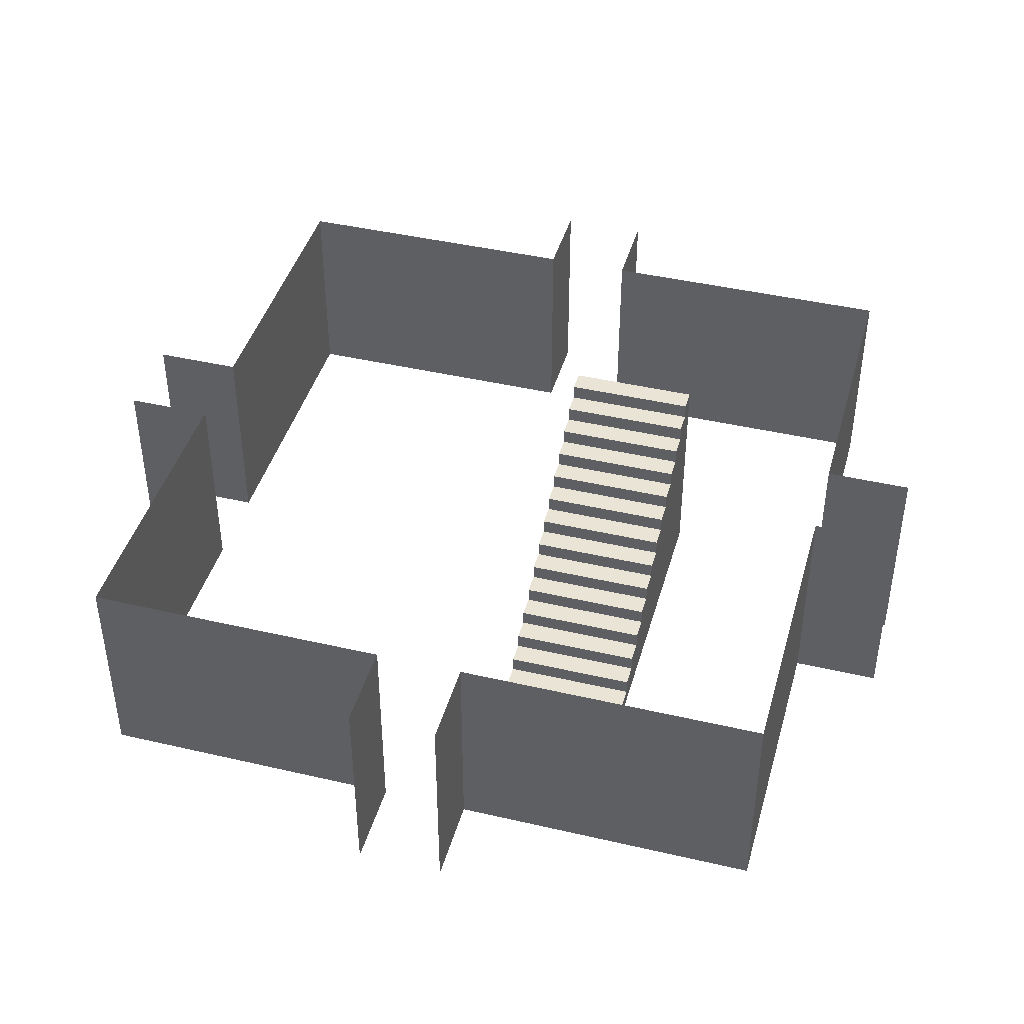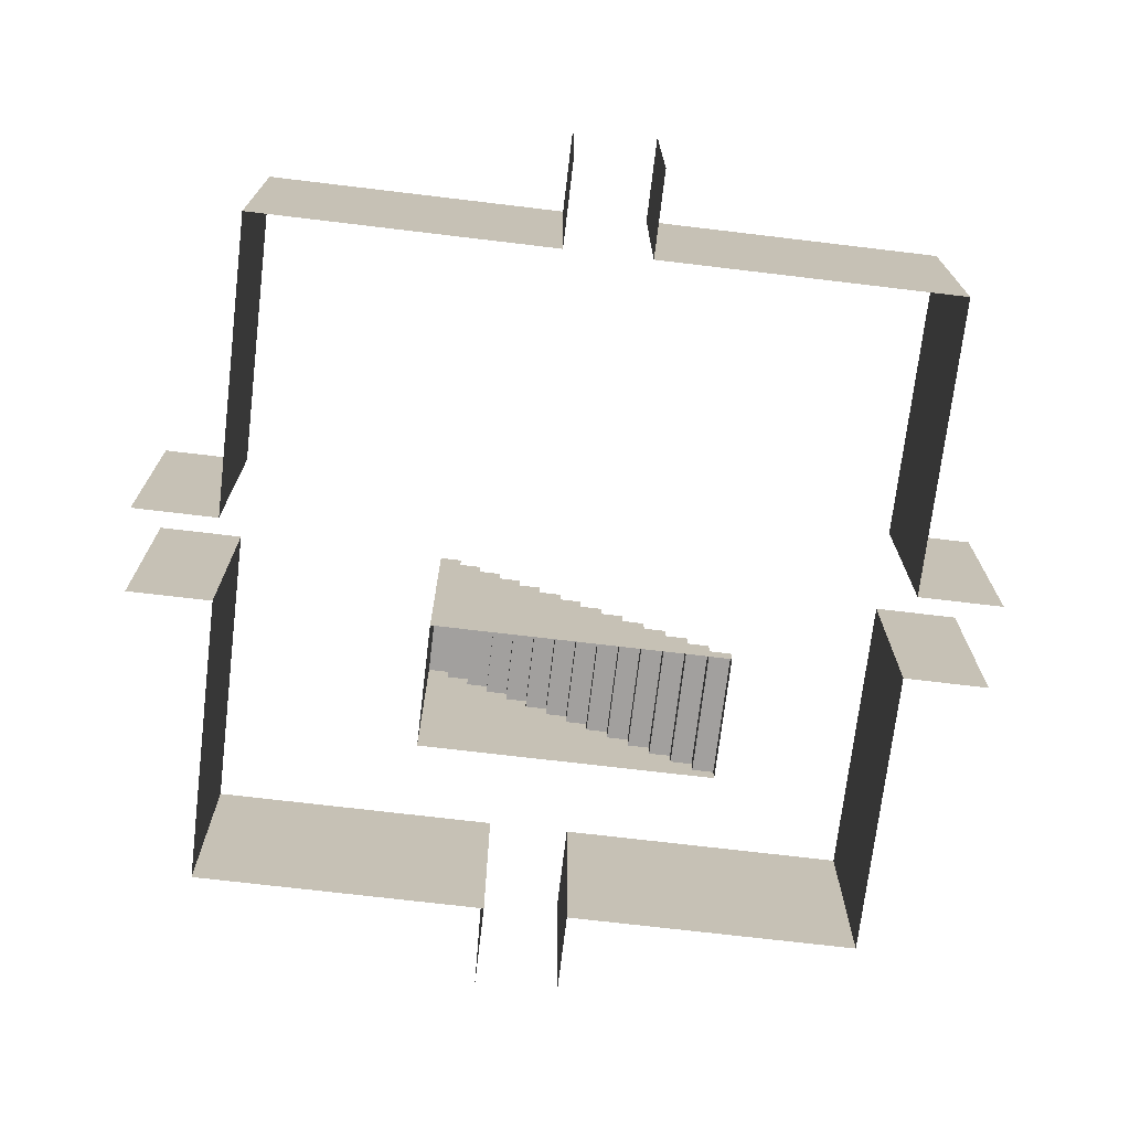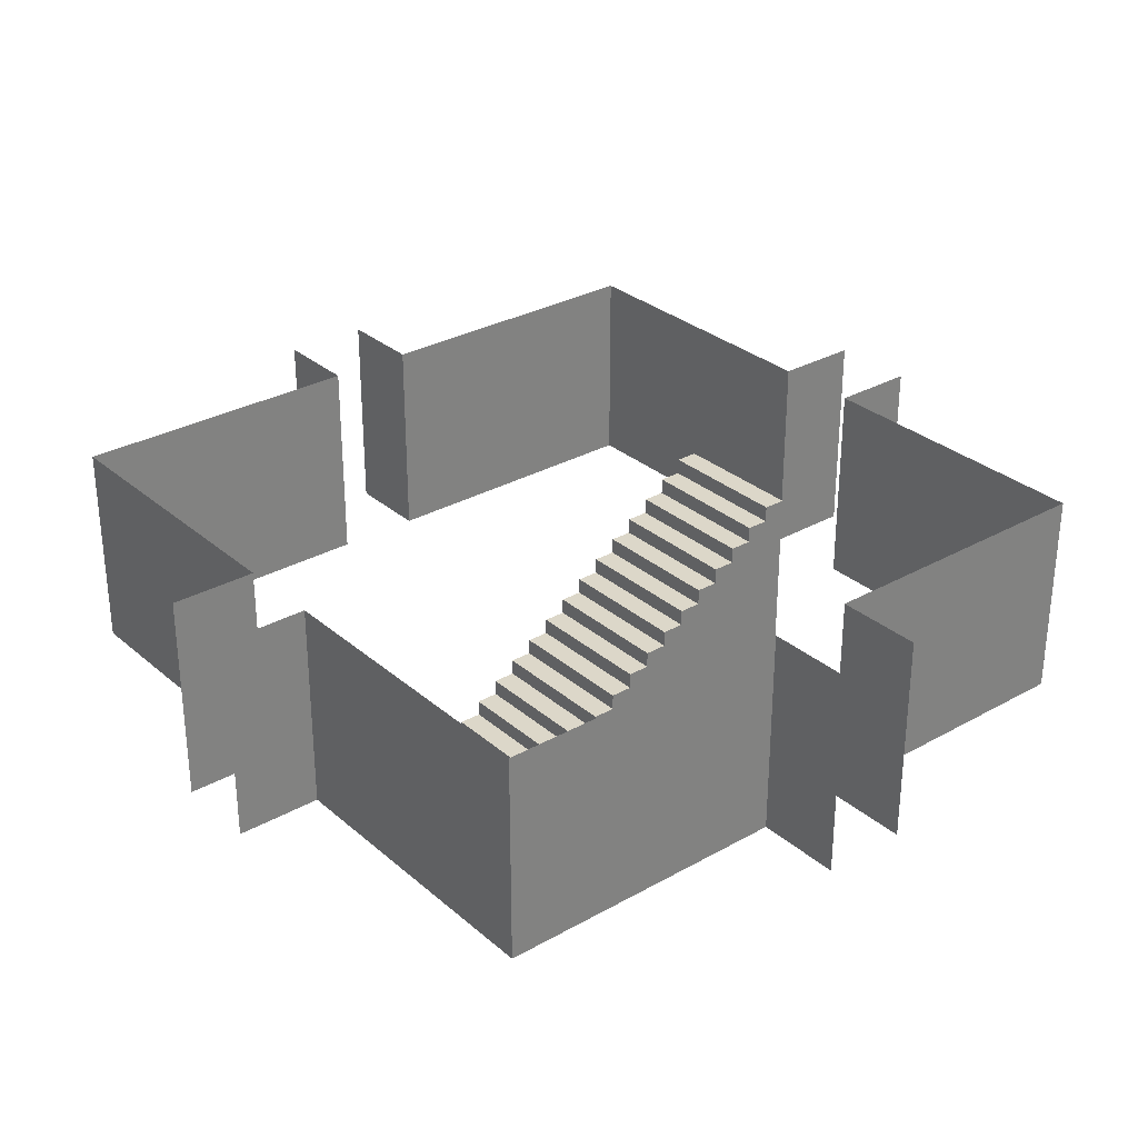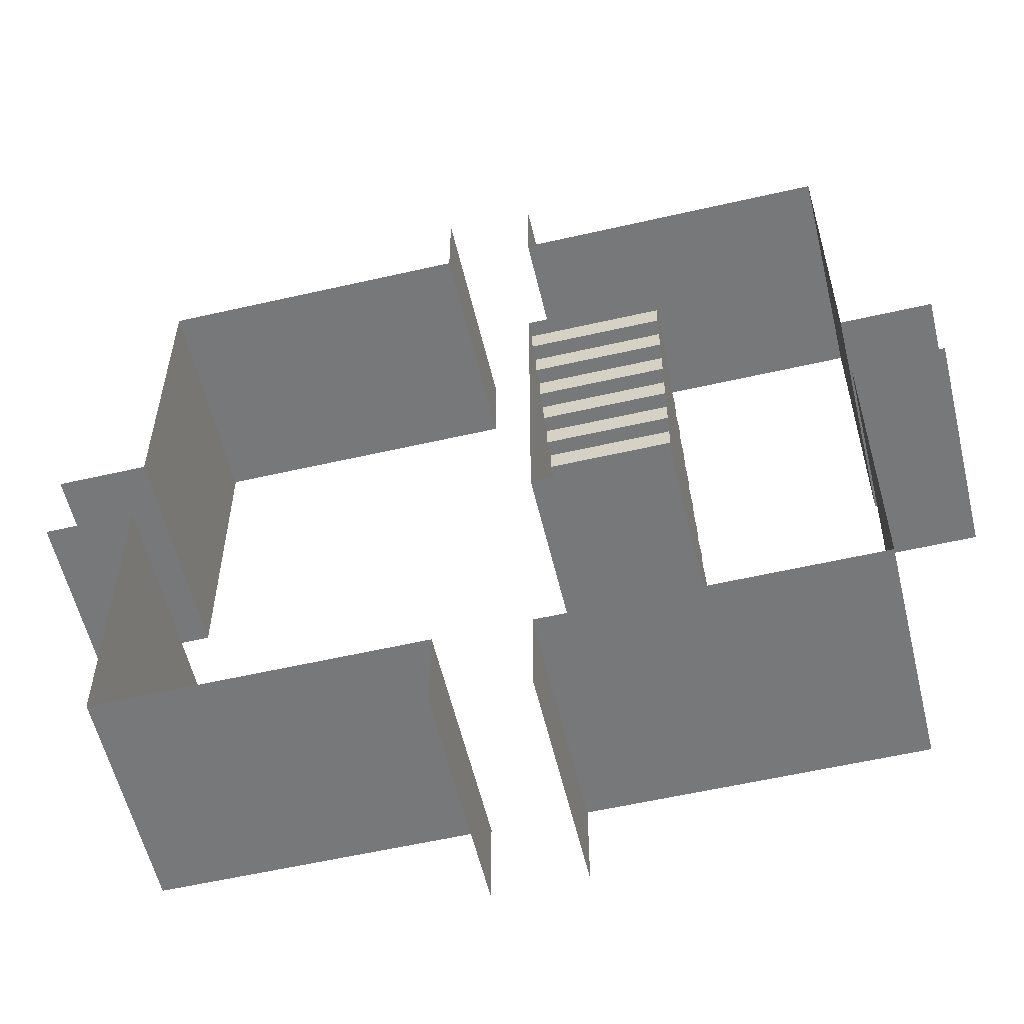
<metadata>
{"format":"obj","ext":"obj","renderer":"f3d","projection":"perspective","resolution":1024,"background":"white","views":[{"elev":42.7,"azim":15.5,"up":"+Y"},{"elev":-71.9,"azim":-96.8,"up":"+Y"},{"elev":30.3,"azim":50.8,"up":"+Y"},{"elev":-57.4,"azim":13.4,"up":"+Z"}]}
</metadata>
<code>
o Stairs
v 2 0.8929 -0.5
v 0.5 0 2
v 0.5 2.5 -1.5
v 0.5 0 -1.5
v 0.5 2.5 -1.25
v 2 0.7143 -0.5
v 2 0.5357 -0.5
v 2 0.3571 -0.5
v 2 0.1786 -0.5
v 2 1.786 -0.25
v 2 1.607 -0.25
v 2 1.429 -0.25
v 2 1.25 -0.25
v 2 1.071 -0.25
v 2 0.8929 -0.25
v 2 0.7143 -0.25
v 2 0.5357 -0.25
v 0.5 0 1.75
v 0.5 0 1.5
v 0.5 0 1.25
v 0.5 0 1
v 0.5 0 0.75
v 0.5 0 0.5
v 0.5 0 0.25
v 0.5 0 0
v 0.5 0 -0.25
v 0.5 0 -0.5
v 0.5 0 -0.75
v 0.5 0 -1
v 0.5 0 -1.25
v 2 0.3571 -0.25
v 2 0.1786 -0.25
v 2 1.607 0
v 2 1.429 0
v 2 1.25 0
v 2 1.071 0
v 2 0.8929 0
v 2 0.7143 0
v 2 0.5357 0
v 2 0.3571 0
v 2 0.1786 0
v 2 1.429 0.25
v 0.5 0.1786 2
v 0.5 0.1786 -1.5
v 0.5 0.3571 -1.5
v 0.5 0.5357 -1.5
v 0.5 0.7143 -1.5
v 0.5 0.8929 -1.5
v 0.5 1.071 -1.5
v 0.5 1.25 -1.5
v 0.5 1.429 -1.5
v 0.5 1.607 -1.5
v 0.5 1.786 -1.5
v 0.5 1.964 -1.5
v 0.5 2.143 -1.5
v 0.5 2.321 -1.5
v 0.5 0.1786 1.75
v 0.5 0.3571 1.75
v 2 1.25 0.25
v 2 1.071 0.25
v 2 0.8929 0.25
v 2 0.7143 0.25
v 2 0.5357 0.25
v 2 0.3571 0.25
v 2 0.1786 0.25
v 2 1.25 0.5
v 2 1.071 0.5
v 2 0.8929 0.5
v 2 0.7143 0.5
v 0.5 0.1786 1.5
v 0.5 0.3571 1.5
v 0.5 0.5357 1.5
v 2 0.5357 0.5
v 2 0.3571 0.5
v 2 0.1786 0.5
v 2 1.071 0.75
v 2 0.8929 0.75
v 2 0.7143 0.75
v 2 0.5357 0.75
v 2 0.3571 0.75
v 2 0.1786 0.75
v 2 0.8929 1
v 0.5 0.1786 1.25
v 0.5 0.3571 1.25
v 0.5 0.5357 1.25
v 0.5 0.7143 1.25
v 2 0.7143 1
v 2 0.5357 1
v 2 0.3571 1
v 2 0.1786 1
v 2 0.7143 1.25
v 2 0.5357 1.25
v 2 0.3571 1.25
v 2 0.1786 1.25
v 2 0.5357 1.5
v 0.5 0.1786 1
v 0.5 0.3571 1
v 0.5 0.5357 1
v 0.5 0.7143 1
v 0.5 0.8929 1
v 2 0.3571 1.5
v 2 0.1786 1.5
v 2 0.3571 1.75
v 2 0.1786 1.75
v 2 2.143 -1.5
v 2 1.964 -1.5
v 2 1.786 -1.5
v 2 1.607 -1.5
v 0.5 0.1786 0.75
v 0.5 0.3571 0.75
v 0.5 0.5357 0.75
v 0.5 0.7143 0.75
v 0.5 0.8929 0.75
v 0.5 1.071 0.75
v 2 1.429 -1.5
v 2 1.25 -1.5
v 2 1.071 -1.5
v 2 0.8929 -1.5
v 2 0.7143 -1.5
v 2 0.5357 -1.5
v 2 0.3571 -1.5
v 0.5 0.1786 0.5
v 0.5 0.3571 0.5
v 0.5 0.5357 0.5
v 0.5 0.7143 0.5
v 0.5 0.8929 0.5
v 0.5 1.071 0.5
v 0.5 1.25 0.5
v 2 0.1786 -1.5
v 2 2.321 -1.25
v 2 0 -1
v 2 0 -0.75
v 2 0 -0.5
v 2 0 -0.25
v 0.5 0.1786 0.25
v 0.5 0.3571 0.25
v 0.5 0.5357 0.25
v 0.5 0.7143 0.25
v 0.5 0.8929 0.25
v 0.5 1.071 0.25
v 0.5 1.25 0.25
v 0.5 1.429 0.25
v 2 0 0
v 2 0 0.25
v 2 0 0.5
v 2 0 0.75
v 2 0 1
v 0.5 0.1786 0
v 0.5 0.3571 0
v 0.5 0.5357 0
v 0.5 0.7143 0
v 0.5 0.8929 0
v 0.5 1.071 0
v 0.5 1.25 0
v 0.5 1.429 0
v 0.5 1.607 0
v 2 0 1.25
v 2 0 1.5
v 2 0 1.75
v 2 2.5 -1.25
v 0.5 0.1786 -0.25
v 0.5 0.3571 -0.25
v 0.5 0.5357 -0.25
v 0.5 0.7143 -0.25
v 0.5 0.8929 -0.25
v 0.5 1.071 -0.25
v 0.5 1.25 -0.25
v 0.5 1.429 -0.25
v 0.5 1.607 -0.25
v 0.5 1.786 -0.25
v 2 2.5 -1.5
v 2 2.321 -1.5
v 2 0 -1.5
v 0.5 0.1786 -0.5
v 0.5 0.3571 -0.5
v 0.5 0.5357 -0.5
v 0.5 0.7143 -0.5
v 0.5 0.8929 -0.5
v 0.5 1.071 -0.5
v 0.5 1.25 -0.5
v 0.5 1.429 -0.5
v 0.5 1.607 -0.5
v 0.5 1.786 -0.5
v 0.5 1.964 -0.5
v 2 0 -1.25
v 2 0 2
v 0.5 0.1786 -0.75
v 0.5 0.3571 -0.75
v 0.5 0.5357 -0.75
v 0.5 0.7143 -0.75
v 0.5 0.8929 -0.75
v 0.5 1.071 -0.75
v 0.5 1.25 -0.75
v 0.5 1.429 -0.75
v 0.5 1.607 -0.75
v 0.5 1.786 -0.75
v 0.5 1.964 -0.75
v 0.5 2.143 -0.75
v 2 0.1786 2
v 0.5 0.1786 -1
v 0.5 0.3571 -1
v 0.5 0.5357 -1
v 0.5 0.7143 -1
v 0.5 0.8929 -1
v 0.5 1.071 -1
v 0.5 1.25 -1
v 0.5 1.429 -1
v 0.5 1.607 -1
v 0.5 1.786 -1
v 0.5 1.964 -1
v 0.5 2.143 -1
v 0.5 2.321 -1
v 0.5 0.1786 -1.25
v 0.5 0.3571 -1.25
v 0.5 0.5357 -1.25
v 0.5 0.7143 -1.25
v 0.5 0.8929 -1.25
v 0.5 1.071 -1.25
v 0.5 1.25 -1.25
v 0.5 1.429 -1.25
v 0.5 1.607 -1.25
v 0.5 1.786 -1.25
v 0.5 1.964 -1.25
v 0.5 2.143 -1.25
v 0.5 2.321 -1.25
v 2 1.071 -0.5
v 2 1.25 -0.5
v 2 1.429 -0.5
v 2 1.607 -0.5
v 2 1.786 -0.5
v 2 1.964 -0.5
v 2 0.1786 -0.75
v 2 0.3571 -0.75
v 2 0.5357 -0.75
v 2 0.7143 -0.75
v 2 0.8929 -0.75
v 2 1.071 -0.75
v 2 1.25 -0.75
v 2 1.429 -0.75
v 2 1.607 -0.75
v 2 1.786 -0.75
v 2 1.964 -0.75
v 2 2.143 -0.75
v 2 0.1786 -1
v 2 0.3571 -1
v 2 0.5357 -1
v 2 0.7143 -1
v 2 0.8929 -1
v 2 1.071 -1
v 2 1.25 -1
v 2 1.429 -1
v 2 1.607 -1
v 2 1.786 -1
v 2 1.964 -1
v 2 2.143 -1
v 2 2.321 -1
v 2 0.1786 -1.25
v 2 0.3571 -1.25
v 2 0.5357 -1.25
v 2 0.7143 -1.25
v 2 0.8929 -1.25
v 2 1.071 -1.25
v 2 1.25 -1.25
v 2 1.429 -1.25
v 2 1.607 -1.25
v 2 1.786 -1.25
v 2 1.964 -1.25
v 2 2.143 -1.25
f 44 30 213
f 43 18 2
f 70 18 57
f 83 19 70
f 96 20 83
f 109 21 96
f 122 22 109
f 135 23 122
f 148 24 135
f 161 25 148
f 174 26 161
f 187 27 174
f 200 28 187
f 213 29 200
f 102 93 101
f 225 211 212
f 224 210 211
f 223 209 210
f 222 208 209
f 221 207 208
f 220 206 207
f 219 205 206
f 218 204 205
f 217 203 204
f 216 202 203
f 215 201 202
f 214 200 201
f 101 92 95
f 94 89 93
f 211 197 198
f 210 196 197
f 209 195 196
f 208 194 195
f 207 193 194
f 206 192 193
f 205 191 192
f 204 190 191
f 203 189 190
f 202 188 189
f 201 187 188
f 93 88 92
f 92 87 91
f 90 80 89
f 197 183 184
f 196 182 183
f 195 181 182
f 194 180 181
f 193 179 180
f 192 178 179
f 191 177 178
f 190 176 177
f 189 175 176
f 188 174 175
f 89 79 88
f 88 78 87
f 87 77 82
f 81 74 80
f 183 169 170
f 182 168 169
f 181 167 168
f 180 166 167
f 179 165 166
f 178 164 165
f 177 163 164
f 176 162 163
f 175 161 162
f 80 73 79
f 79 69 78
f 78 68 77
f 77 67 76
f 75 64 74
f 169 155 156
f 168 154 155
f 167 153 154
f 166 152 153
f 165 151 152
f 164 150 151
f 163 149 150
f 162 148 149
f 74 63 73
f 73 62 69
f 69 61 68
f 68 60 67
f 67 59 66
f 65 40 64
f 155 141 142
f 154 140 141
f 153 139 140
f 152 138 139
f 151 137 138
f 150 136 137
f 149 135 136
f 64 39 63
f 63 38 62
f 62 37 61
f 61 36 60
f 60 35 59
f 59 34 42
f 41 31 40
f 141 127 128
f 140 126 127
f 139 125 126
f 138 124 125
f 137 123 124
f 136 122 123
f 40 17 39
f 39 16 38
f 38 15 37
f 37 14 36
f 36 13 35
f 35 12 34
f 34 11 33
f 32 8 31
f 127 113 114
f 126 112 113
f 125 111 112
f 124 110 111
f 123 109 110
f 31 7 17
f 17 6 16
f 16 1 15
f 15 226 14
f 14 227 13
f 13 228 12
f 12 229 11
f 11 230 10
f 9 233 8
f 113 99 100
f 112 98 99
f 111 97 98
f 110 96 97
f 8 234 7
f 7 235 6
f 6 236 1
f 1 237 226
f 226 238 227
f 227 239 228
f 228 240 229
f 229 241 230
f 230 242 231
f 232 245 233
f 99 85 86
f 98 84 85
f 97 83 84
f 233 246 234
f 234 247 235
f 235 248 236
f 236 249 237
f 237 250 238
f 238 251 239
f 239 252 240
f 240 253 241
f 241 254 242
f 242 255 243
f 244 258 245
f 85 71 72
f 84 70 71
f 245 259 246
f 246 260 247
f 247 261 248
f 248 262 249
f 249 263 250
f 250 264 251
f 251 265 252
f 252 266 253
f 253 267 254
f 254 268 255
f 255 130 256
f 131 257 244
f 71 57 58
f 132 244 232
f 133 232 9
f 134 9 32
f 143 32 41
f 144 41 65
f 145 65 75
f 146 75 81
f 147 81 90
f 157 90 94
f 158 94 102
f 159 102 104
f 186 104 199
f 185 129 257
f 3 225 5
f 56 224 225
f 55 223 224
f 54 222 223
f 53 221 222
f 52 220 221
f 51 219 220
f 50 218 219
f 49 217 218
f 48 216 217
f 47 215 216
f 46 214 215
f 45 213 214
f 104 101 103
f 130 171 160
f 268 172 130
f 267 105 268
f 266 106 267
f 265 107 266
f 264 108 265
f 263 115 264
f 262 116 263
f 261 117 262
f 260 118 261
f 259 119 260
f 258 120 259
f 257 121 258
f 99 82 100
f 48 119 47
f 128 59 141
f 49 118 48
f 127 66 128
f 100 77 113
f 50 117 49
f 51 116 50
f 155 33 156
f 72 92 85
f 52 115 51
f 184 230 231
f 53 108 52
f 43 104 57
f 54 107 53
f 211 256 212
f 54 105 106
f 55 172 105
f 225 160 5
f 198 255 211
f 57 103 58
f 170 230 183
f 86 92 91
f 142 34 155
f 113 76 114
f 114 67 127
f 141 42 142
f 86 87 99
f 169 10 170
f 58 101 71
f 197 243 198
f 2 199 43
f 212 130 225
f 3 172 56
f 44 173 4
f 5 171 3
f 184 242 197
f 45 129 44
f 71 95 72
f 46 121 45
f 156 11 169
f 47 120 46
f 44 4 30
f 43 57 18
f 70 19 18
f 83 20 19
f 96 21 20
f 109 22 21
f 122 23 22
f 135 24 23
f 148 25 24
f 161 26 25
f 174 27 26
f 187 28 27
f 200 29 28
f 213 30 29
f 102 94 93
f 225 224 211
f 224 223 210
f 223 222 209
f 222 221 208
f 221 220 207
f 220 219 206
f 219 218 205
f 218 217 204
f 217 216 203
f 216 215 202
f 215 214 201
f 214 213 200
f 101 93 92
f 94 90 89
f 211 210 197
f 210 209 196
f 209 208 195
f 208 207 194
f 207 206 193
f 206 205 192
f 205 204 191
f 204 203 190
f 203 202 189
f 202 201 188
f 201 200 187
f 93 89 88
f 92 88 87
f 90 81 80
f 197 196 183
f 196 195 182
f 195 194 181
f 194 193 180
f 193 192 179
f 192 191 178
f 191 190 177
f 190 189 176
f 189 188 175
f 188 187 174
f 89 80 79
f 88 79 78
f 87 78 77
f 81 75 74
f 183 182 169
f 182 181 168
f 181 180 167
f 180 179 166
f 179 178 165
f 178 177 164
f 177 176 163
f 176 175 162
f 175 174 161
f 80 74 73
f 79 73 69
f 78 69 68
f 77 68 67
f 75 65 64
f 169 168 155
f 168 167 154
f 167 166 153
f 166 165 152
f 165 164 151
f 164 163 150
f 163 162 149
f 162 161 148
f 74 64 63
f 73 63 62
f 69 62 61
f 68 61 60
f 67 60 59
f 65 41 40
f 155 154 141
f 154 153 140
f 153 152 139
f 152 151 138
f 151 150 137
f 150 149 136
f 149 148 135
f 64 40 39
f 63 39 38
f 62 38 37
f 61 37 36
f 60 36 35
f 59 35 34
f 41 32 31
f 141 140 127
f 140 139 126
f 139 138 125
f 138 137 124
f 137 136 123
f 136 135 122
f 40 31 17
f 39 17 16
f 38 16 15
f 37 15 14
f 36 14 13
f 35 13 12
f 34 12 11
f 32 9 8
f 127 126 113
f 126 125 112
f 125 124 111
f 124 123 110
f 123 122 109
f 31 8 7
f 17 7 6
f 16 6 1
f 15 1 226
f 14 226 227
f 13 227 228
f 12 228 229
f 11 229 230
f 9 232 233
f 113 112 99
f 112 111 98
f 111 110 97
f 110 109 96
f 8 233 234
f 7 234 235
f 6 235 236
f 1 236 237
f 226 237 238
f 227 238 239
f 228 239 240
f 229 240 241
f 230 241 242
f 232 244 245
f 99 98 85
f 98 97 84
f 97 96 83
f 233 245 246
f 234 246 247
f 235 247 248
f 236 248 249
f 237 249 250
f 238 250 251
f 239 251 252
f 240 252 253
f 241 253 254
f 242 254 255
f 244 257 258
f 85 84 71
f 84 83 70
f 245 258 259
f 246 259 260
f 247 260 261
f 248 261 262
f 249 262 263
f 250 263 264
f 251 264 265
f 252 265 266
f 253 266 267
f 254 267 268
f 255 268 130
f 131 185 257
f 71 70 57
f 132 131 244
f 133 132 232
f 134 133 9
f 143 134 32
f 144 143 41
f 145 144 65
f 146 145 75
f 147 146 81
f 157 147 90
f 158 157 94
f 159 158 102
f 186 159 104
f 185 173 129
f 3 56 225
f 56 55 224
f 55 54 223
f 54 53 222
f 53 52 221
f 52 51 220
f 51 50 219
f 50 49 218
f 49 48 217
f 48 47 216
f 47 46 215
f 46 45 214
f 45 44 213
f 104 102 101
f 130 172 171
f 268 105 172
f 267 106 105
f 266 107 106
f 265 108 107
f 264 115 108
f 263 116 115
f 262 117 116
f 261 118 117
f 260 119 118
f 259 120 119
f 258 121 120
f 257 129 121
f 99 87 82
f 48 118 119
f 128 66 59
f 49 117 118
f 127 67 66
f 100 82 77
f 50 116 117
f 51 115 116
f 155 34 33
f 72 95 92
f 52 108 115
f 184 183 230
f 53 107 108
f 43 199 104
f 54 106 107
f 211 255 256
f 54 55 105
f 55 56 172
f 225 130 160
f 198 243 255
f 57 104 103
f 170 10 230
f 86 85 92
f 142 42 34
f 113 77 76
f 114 76 67
f 141 59 42
f 86 91 87
f 169 11 10
f 58 103 101
f 197 242 243
f 2 186 199
f 212 256 130
f 3 171 172
f 44 129 173
f 5 160 171
f 184 231 242
f 45 121 129
f 71 101 95
f 46 120 121
f 156 33 11
f 47 119 120
o Room
v 4 2.45 -4
v -4 2.45 4
v 4 0 -4
v -4 2.45 -4
v -4 0 -4
v -0.5 2.45 4
v 0.5 2.45 4
v 0.5 0 4
v -0.5 0 4
v -4 0 -0.5
v -4 0 0.5
v -4 2.45 -0.5
v -4 2.45 0.5
v -0.5 0 -4
v 0.5 0 -4
v 0.5 2.45 -4
v -0.5 2.45 -4
v 4 0 -0.5
v 4 0 0.5
v 4 2.45 -0.5
v 4 2.45 0.5
v 5 0 -0.5
v 5 0 0.5
v 5 2.45 -0.5
v 5 2.45 0.5
v -0.5 2.45 5
v 0.5 2.45 5
v 0.5 0 5
v -0.5 0 5
v -5 0 -0.5
v -5 0 0.5
v -5 2.45 -0.5
v -5 2.45 0.5
v -0.5 0 -5
v 0.5 0 -5
v 0.5 2.45 -5
v -0.5 2.45 -5
v -4 0 4
v 4 2.45 4
v 4 0 4
f 277 270 274
f 283 269 284
f 285 273 282
f 275 308 276
f 289 291 287
f 290 288 286
f 296 275 276
f 294 277 274
f 299 281 279
f 300 278 280
f 284 303 283
f 302 285 282
f 307 287 308
f 286 269 271
f 273 280 278
f 306 281 270
f 277 306 270
f 283 271 269
f 285 272 273
f 275 307 308
f 289 293 291
f 290 292 288
f 296 295 275
f 294 297 277
f 299 301 281
f 300 298 278
f 284 304 303
f 302 305 285
f 307 289 287
f 286 288 269
f 273 272 280
f 306 279 281

</code>
